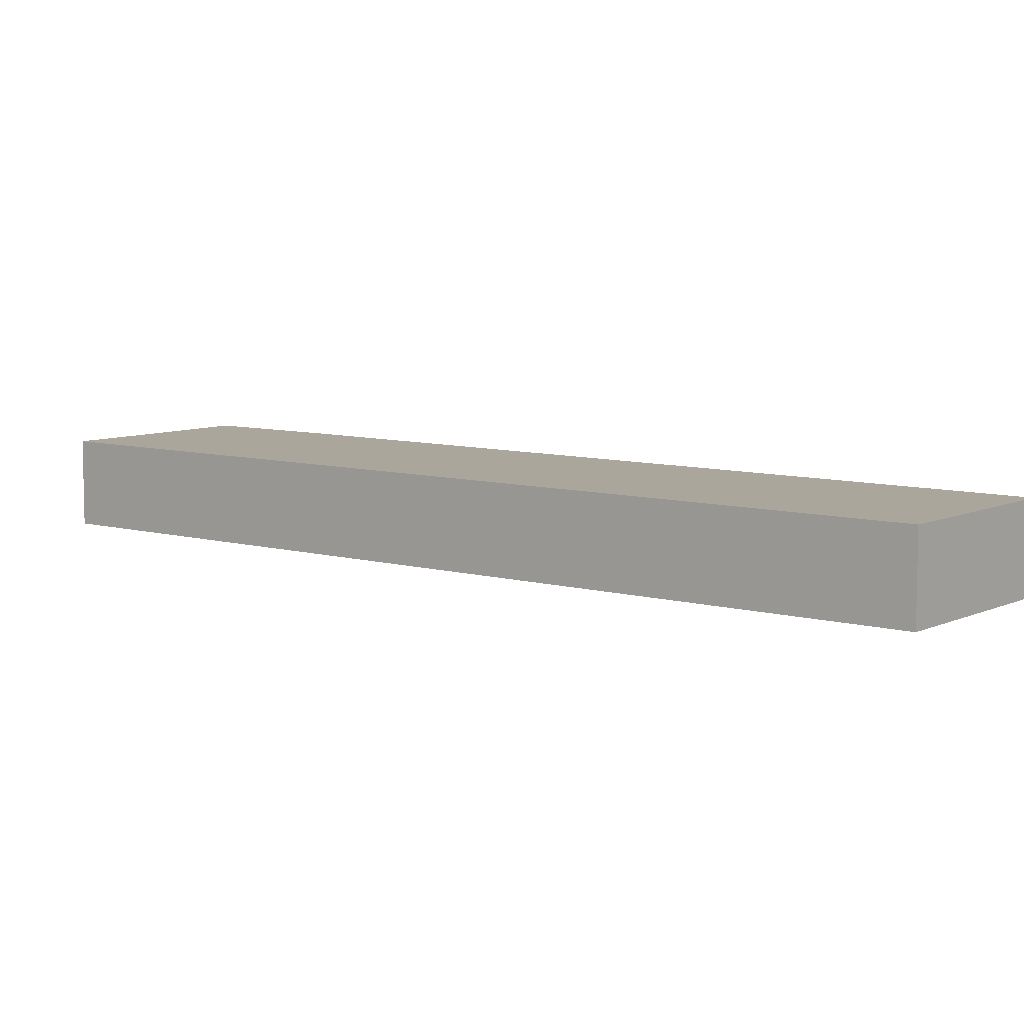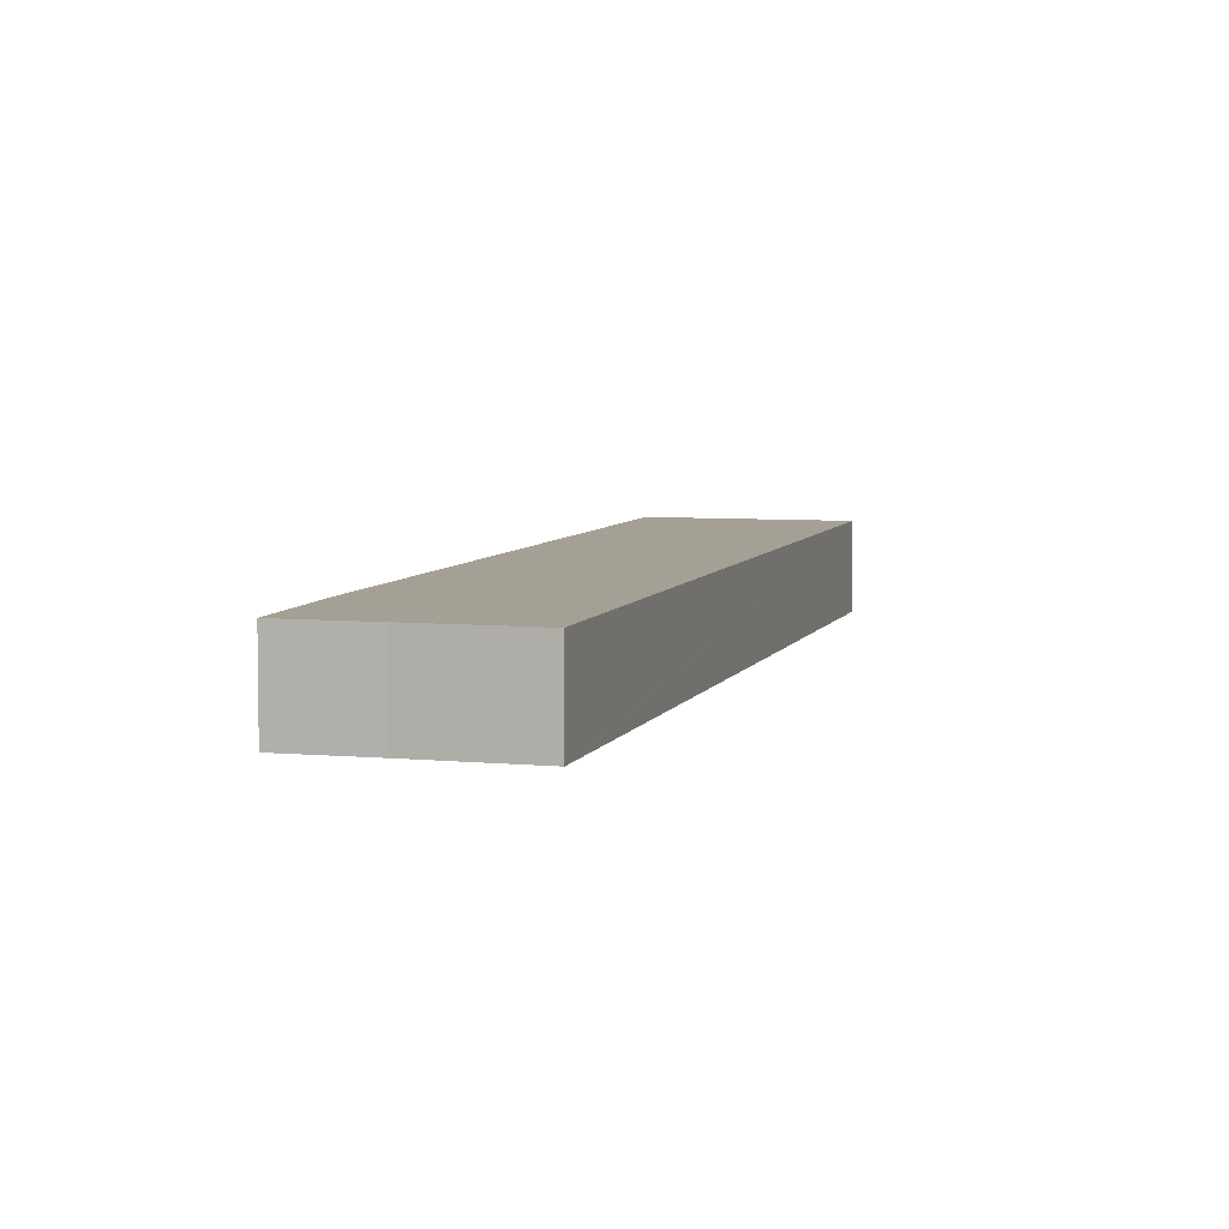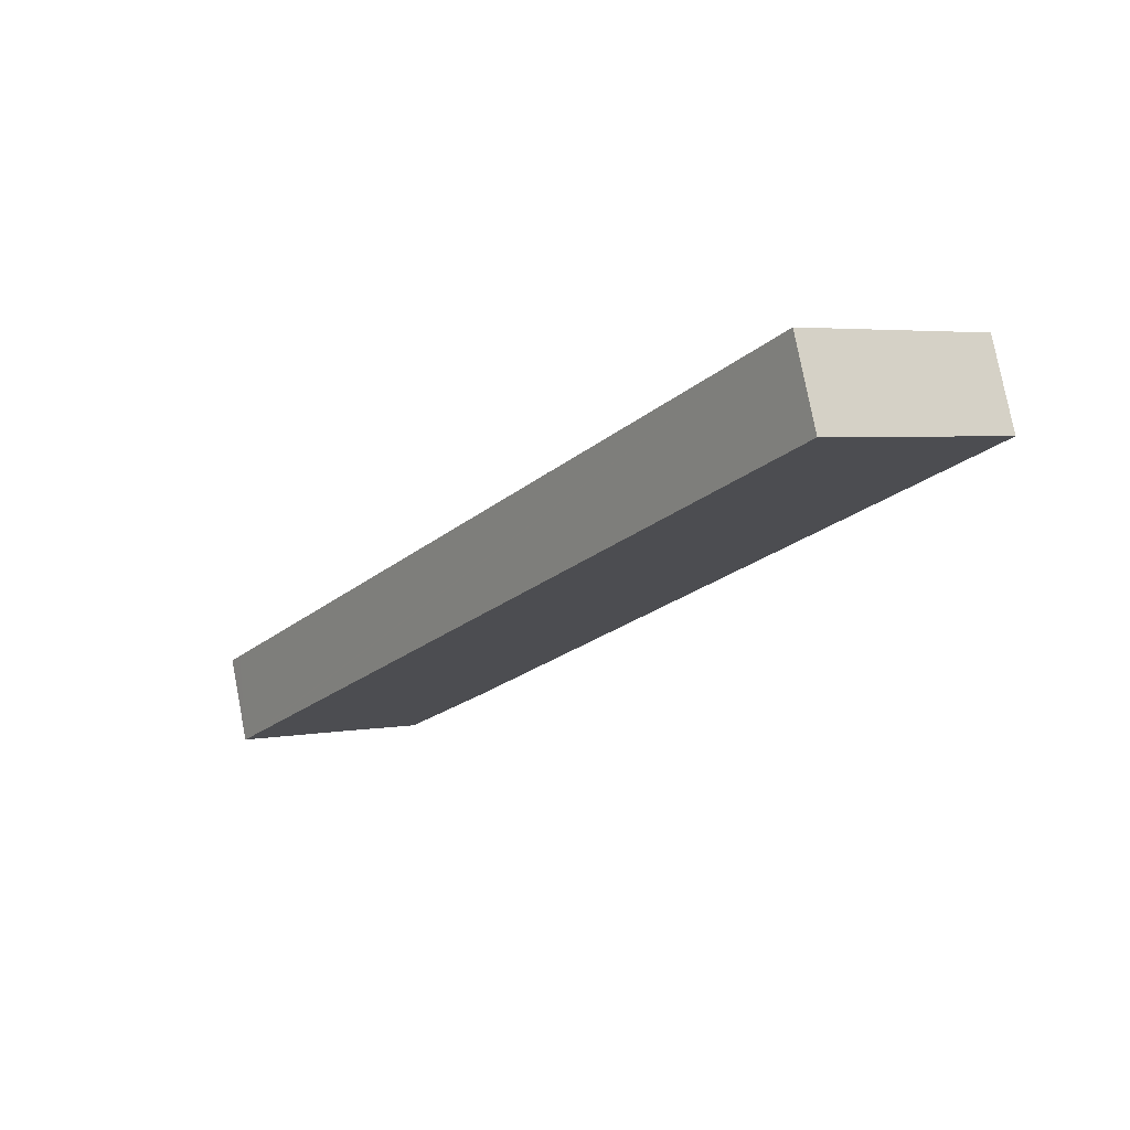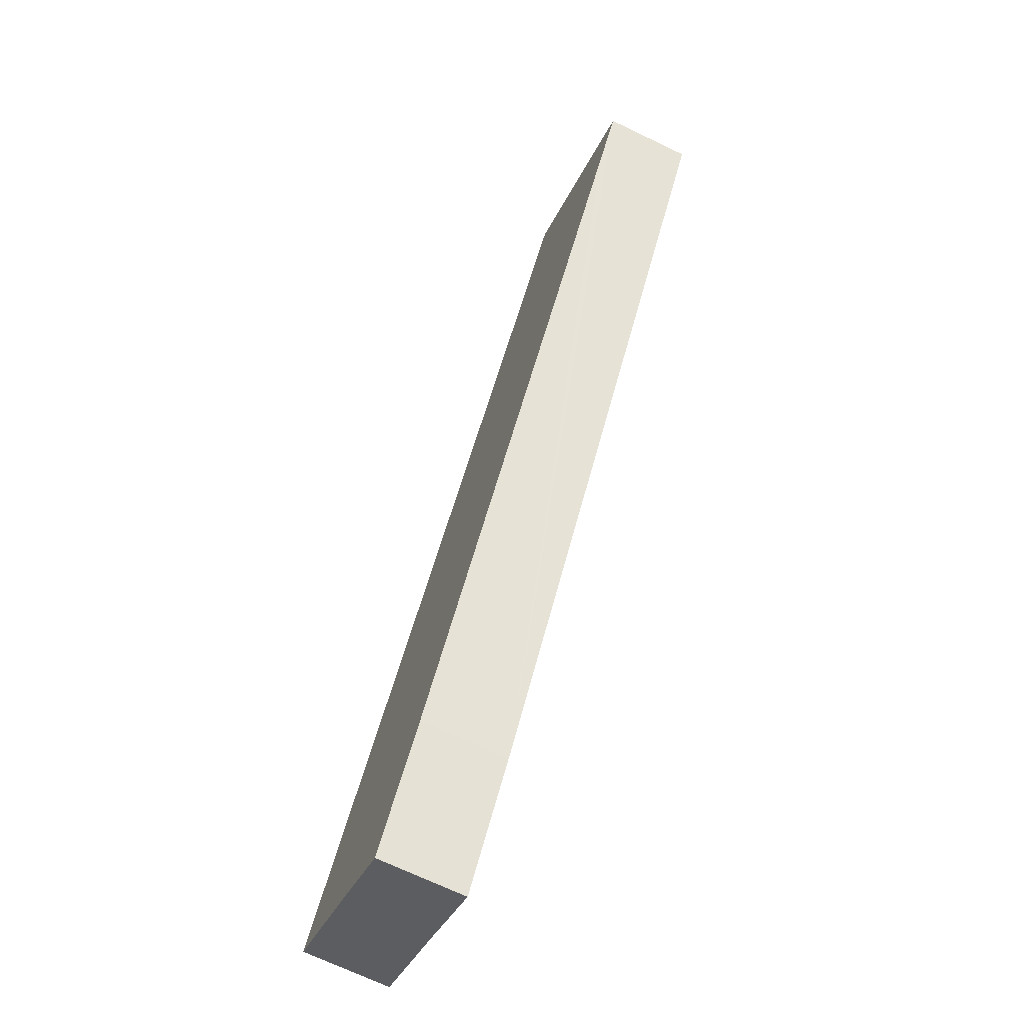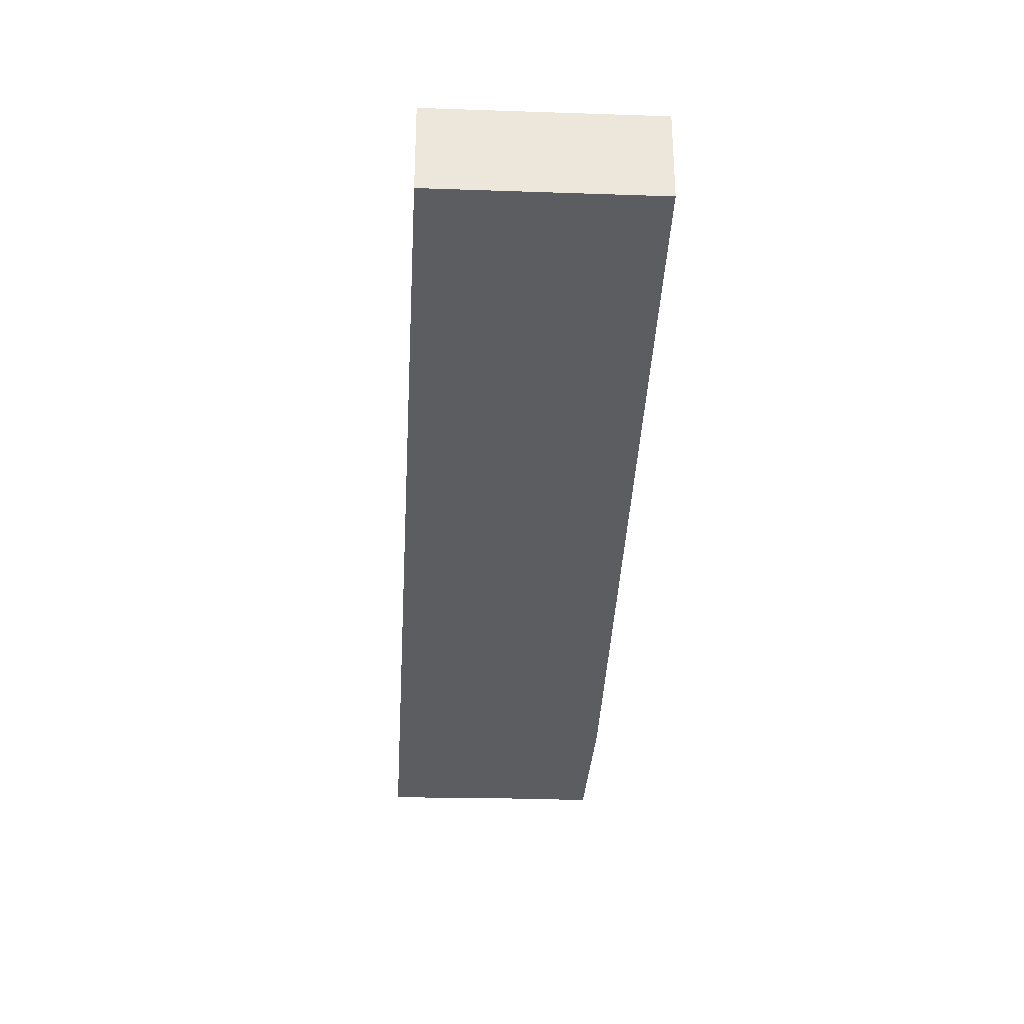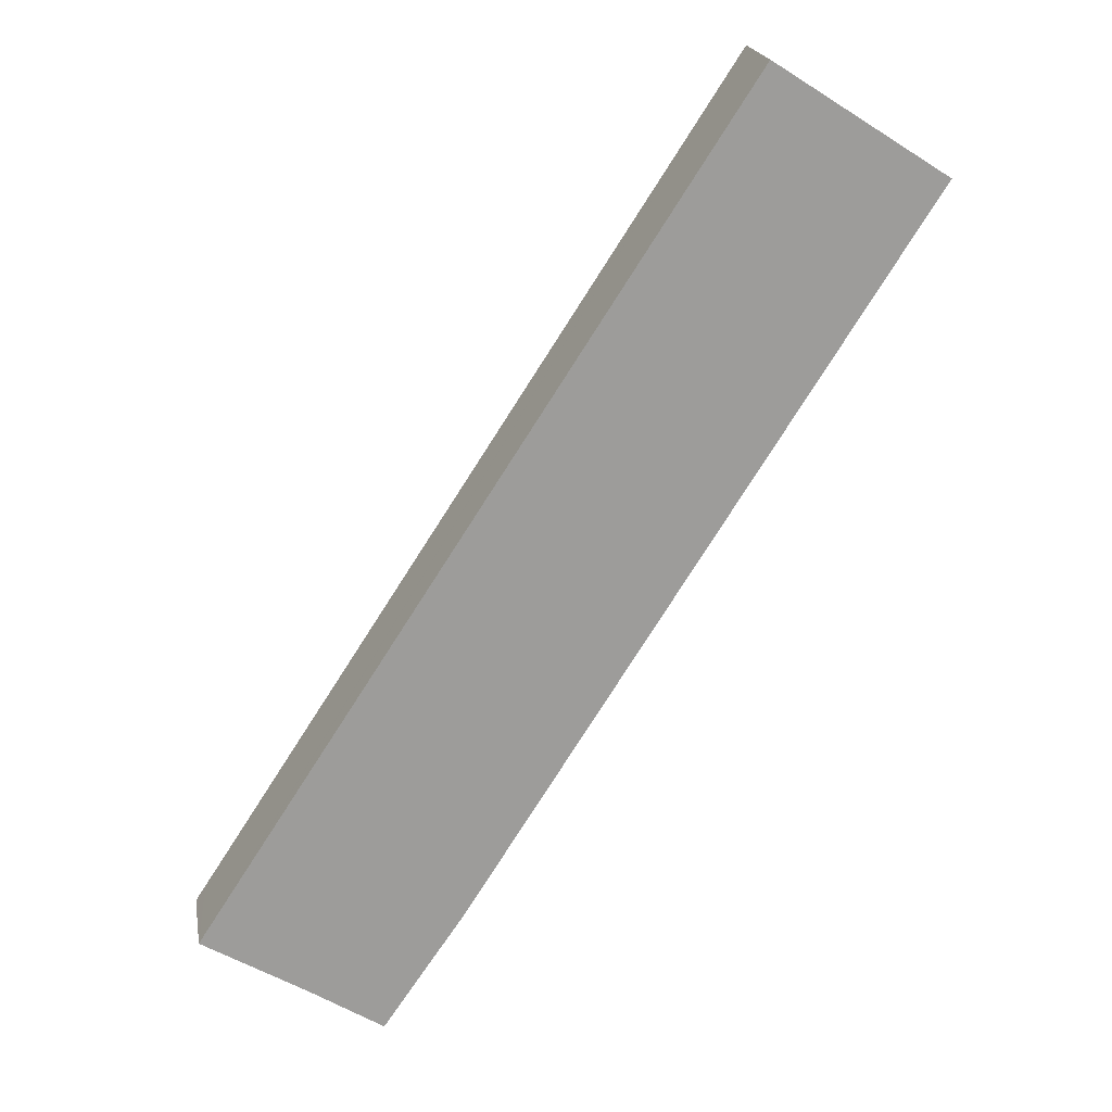
<metadata>
{"format":"obj","ext":"obj","renderer":"f3d","projection":"perspective","resolution":1024,"background":"white","views":[{"elev":8.0,"azim":-18.9,"up":"+Y"},{"elev":5.9,"azim":-131.7,"up":"+Y"},{"elev":77.2,"azim":-10.8,"up":"+Z"},{"elev":-69.9,"azim":64.4,"up":"+Z"},{"elev":-35.5,"azim":30.1,"up":"+Y"},{"elev":20.3,"azim":-9.7,"up":"+Z"}]}
</metadata>
<code>
v  3.075 2.65 -1.872
v  7.787 2.65 0.23
v  5.326 2.65 -3.316
v  20.42 2.65 19.96
v  21.52 2.65 21.68
v  16.3 2.65 25.04
v  0 2.65 1.623e-16
v  0.309 2.65 0.475
v  21.52 -1.327e-15 21.68
v  20.42 -1.222e-15 19.96
v  7.787 -1.408e-17 0.23
v  5.326 2.03e-16 -3.316
v  3.075 1.146e-16 -1.872
v  0 0 0
v  0.309 -2.909e-17 0.475
v  16.3 -1.533e-15 25.04
g defaultobject
f 1 2 3
f 2 1 4
f 4 1 5
f 5 1 6
f 6 1 7
f 6 7 8
f 9 4 5
f 4 9 2
f 2 9 10
f 2 10 11
f 11 3 2
f 3 11 12
f 12 1 3
f 1 12 13
f 13 7 1
f 7 13 14
f 14 8 7
f 8 14 6
f 6 14 15
f 6 15 16
f 16 5 6
f 5 16 9
f 11 13 12
f 13 11 14
f 14 11 15
f 15 11 16
f 16 11 10
f 16 10 9

</code>
